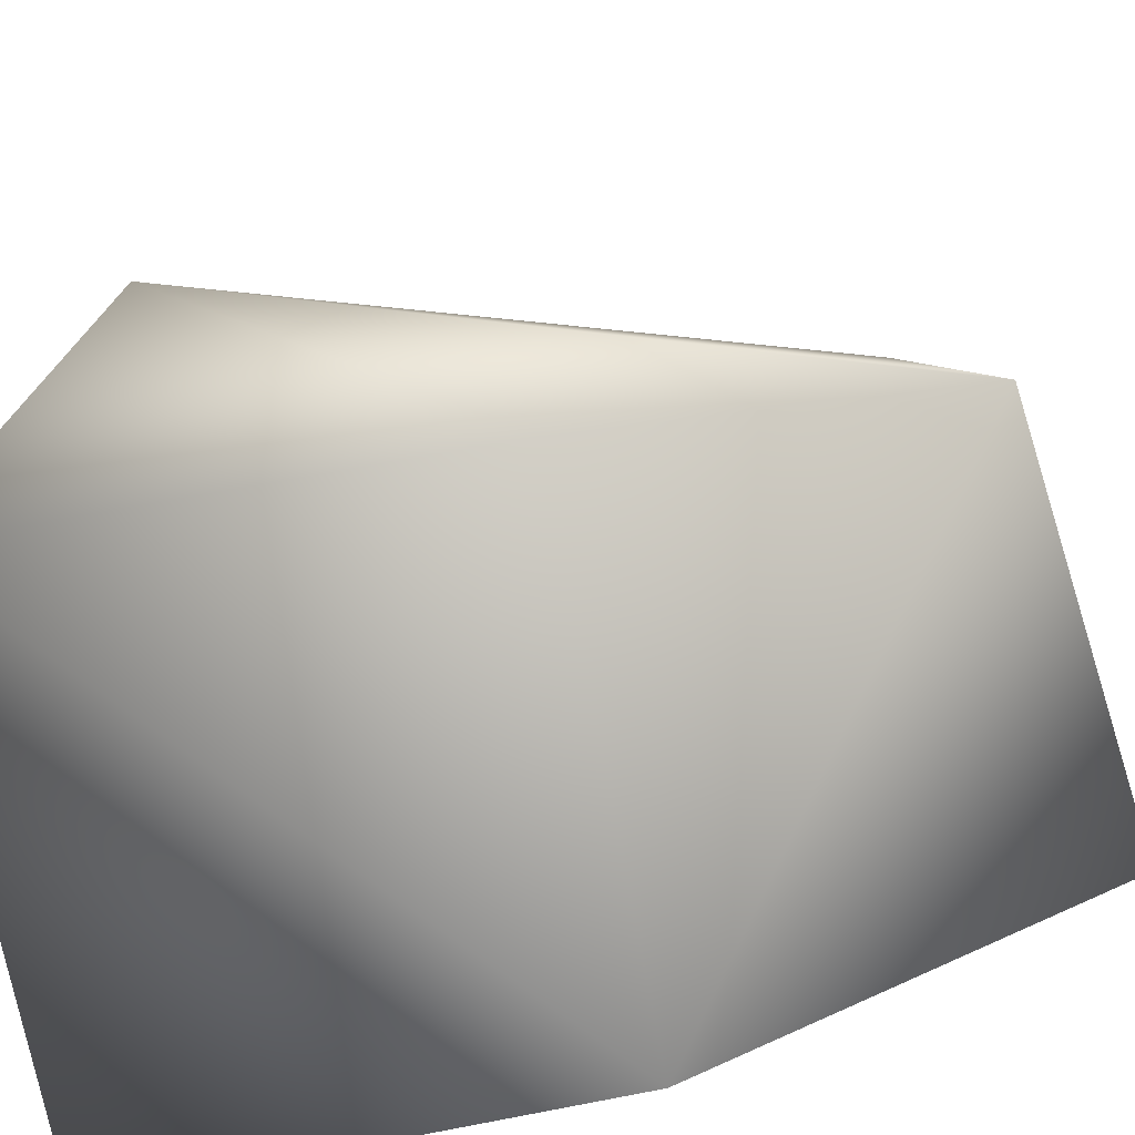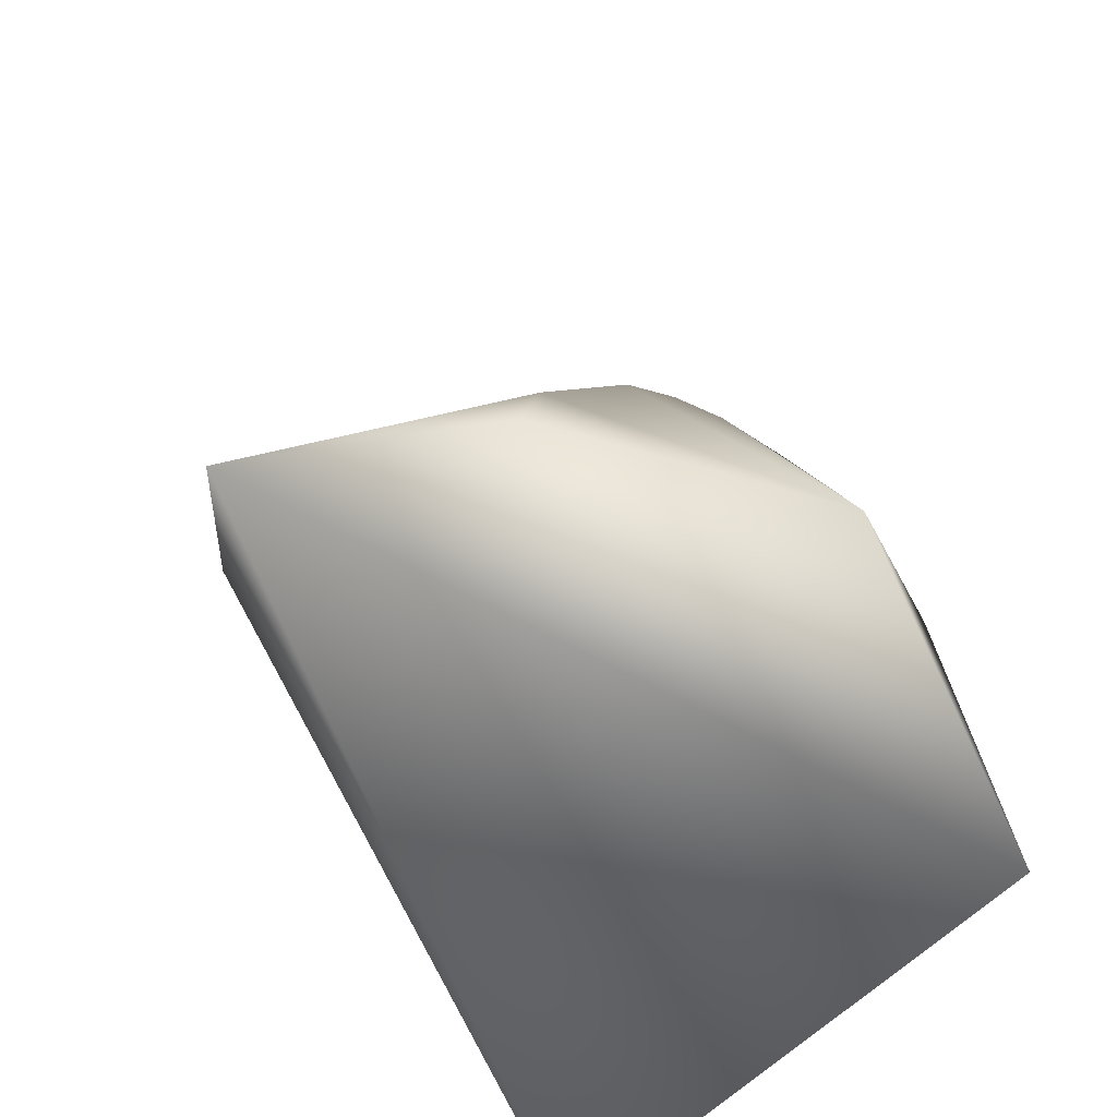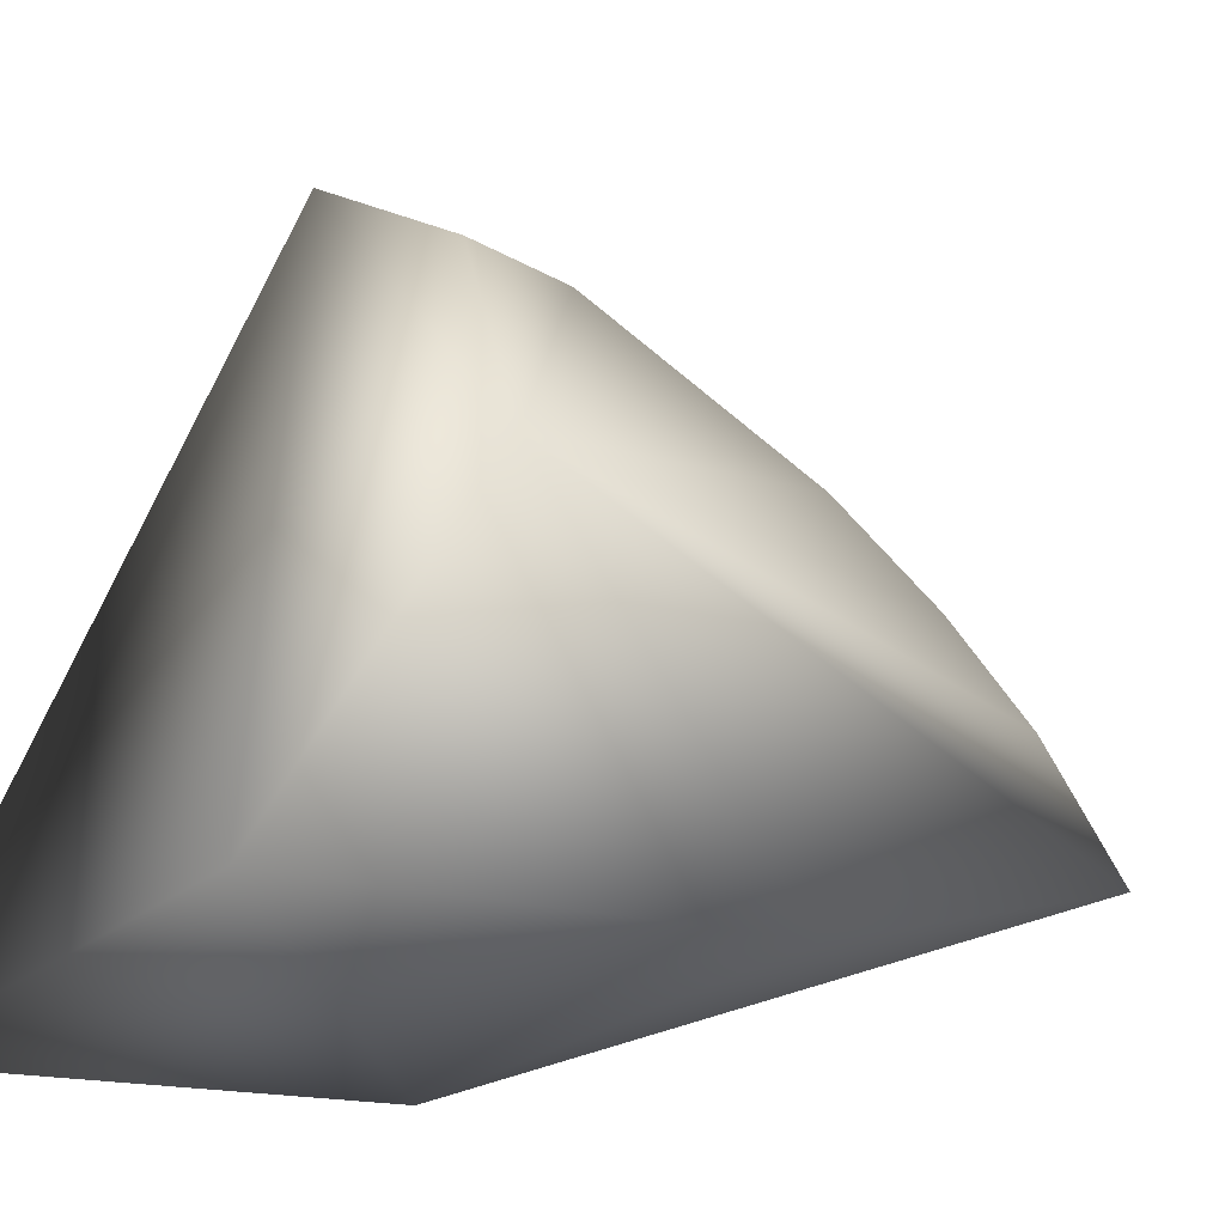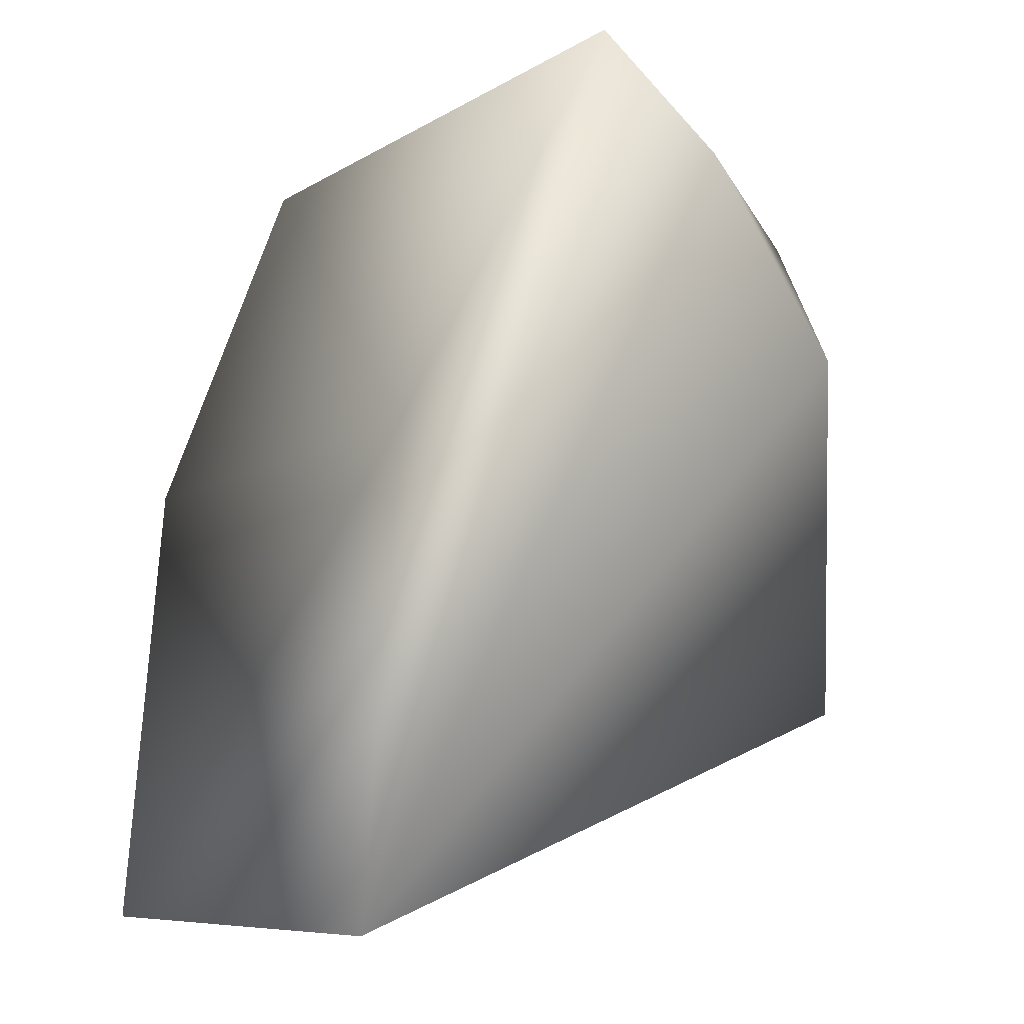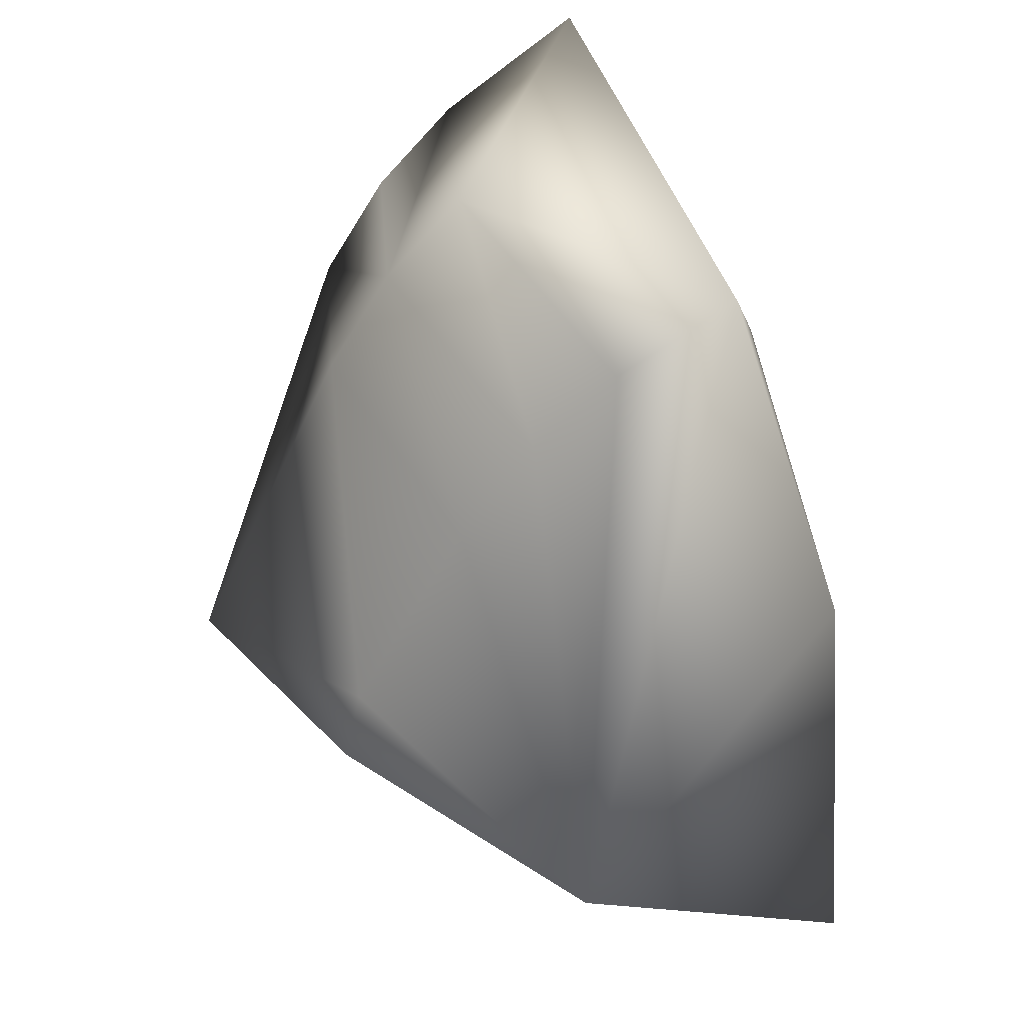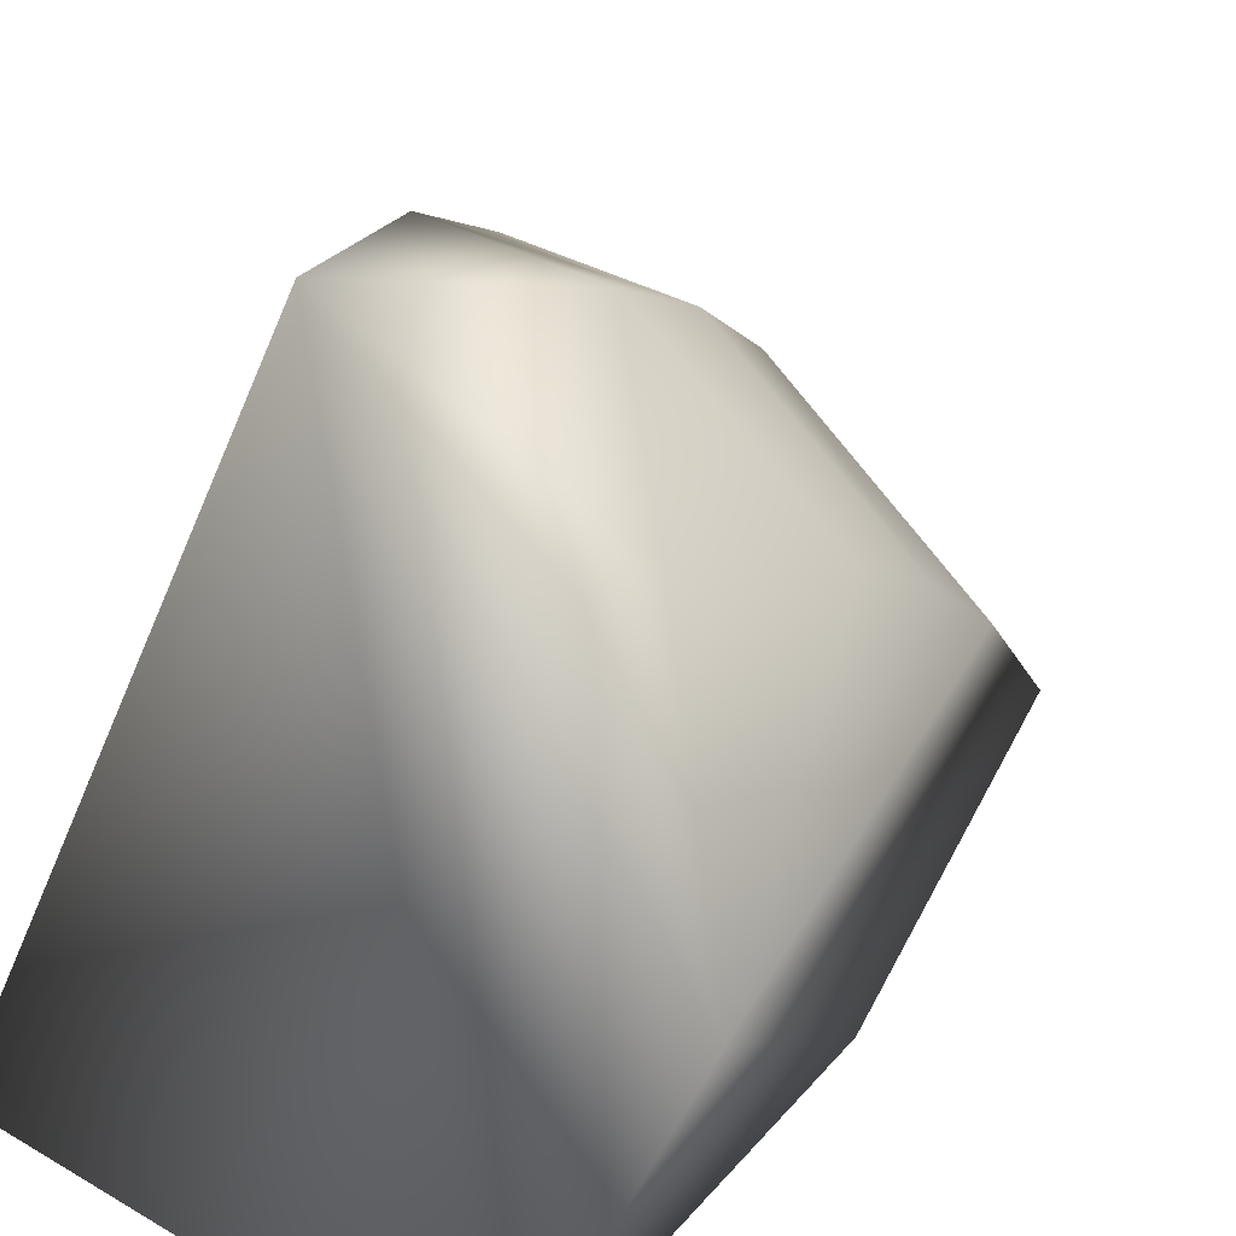
<metadata>
{"format":"obj","ext":"obj","renderer":"f3d","projection":"perspective","resolution":1024,"background":"white","views":[{"elev":-68.8,"azim":99.7,"up":"+Z"},{"elev":-66.2,"azim":42.9,"up":"+Y"},{"elev":-23.1,"azim":55.2,"up":"+Z"},{"elev":-8.0,"azim":-122.0,"up":"+Y"},{"elev":36.7,"azim":85.5,"up":"+Y"},{"elev":34.6,"azim":37.7,"up":"+Z"}]}
</metadata>
<code>
v -0.3561 0.283 2.95
v -0.9833 -0.381 0.8361
v 0.6432 -0.381 0.8361
v -0.9833 1.01 0.9457
v -0.9833 1.34 2.465
v 0.4618 2.028 1.288
v -0.3561 1.668 2.27
v 0.9001 0.06236 1.73
v 0.6227 0.9913 0.9457
v -0.9833 2.253 1.629
v -0.3561 1.34 2.465
v -0.3561 1.936 2.033
v 0.4269 1.205 2.089
v -0.9833 1.939 2.032
v 0.4386 1.522 1.864
v 0.3841 0.5352 2.425
v -0.9833 1.668 2.27
v 0.4508 1.777 1.625
v 0.3607 0.2634 2.477
g helmet_right_col
f 1 2 3
f 3 2 4
f 5 2 1
f 8 1 3
f 9 3 4
f 9 4 6
f 9 8 3
f 9 6 8
f 10 6 4
f 10 4 2
f 11 7 5
f 11 5 1
f 12 6 10
f 13 7 11
f 14 12 10
f 14 7 12
f 14 10 2
f 14 2 5
f 15 12 7
f 15 7 13
f 15 13 8
f 16 13 11
f 16 11 1
f 16 8 13
f 17 14 5
f 17 5 7
f 17 7 14
f 18 6 12
f 18 12 15
f 18 15 8
f 18 8 6
f 19 16 1
f 19 1 8
f 19 8 16

</code>
